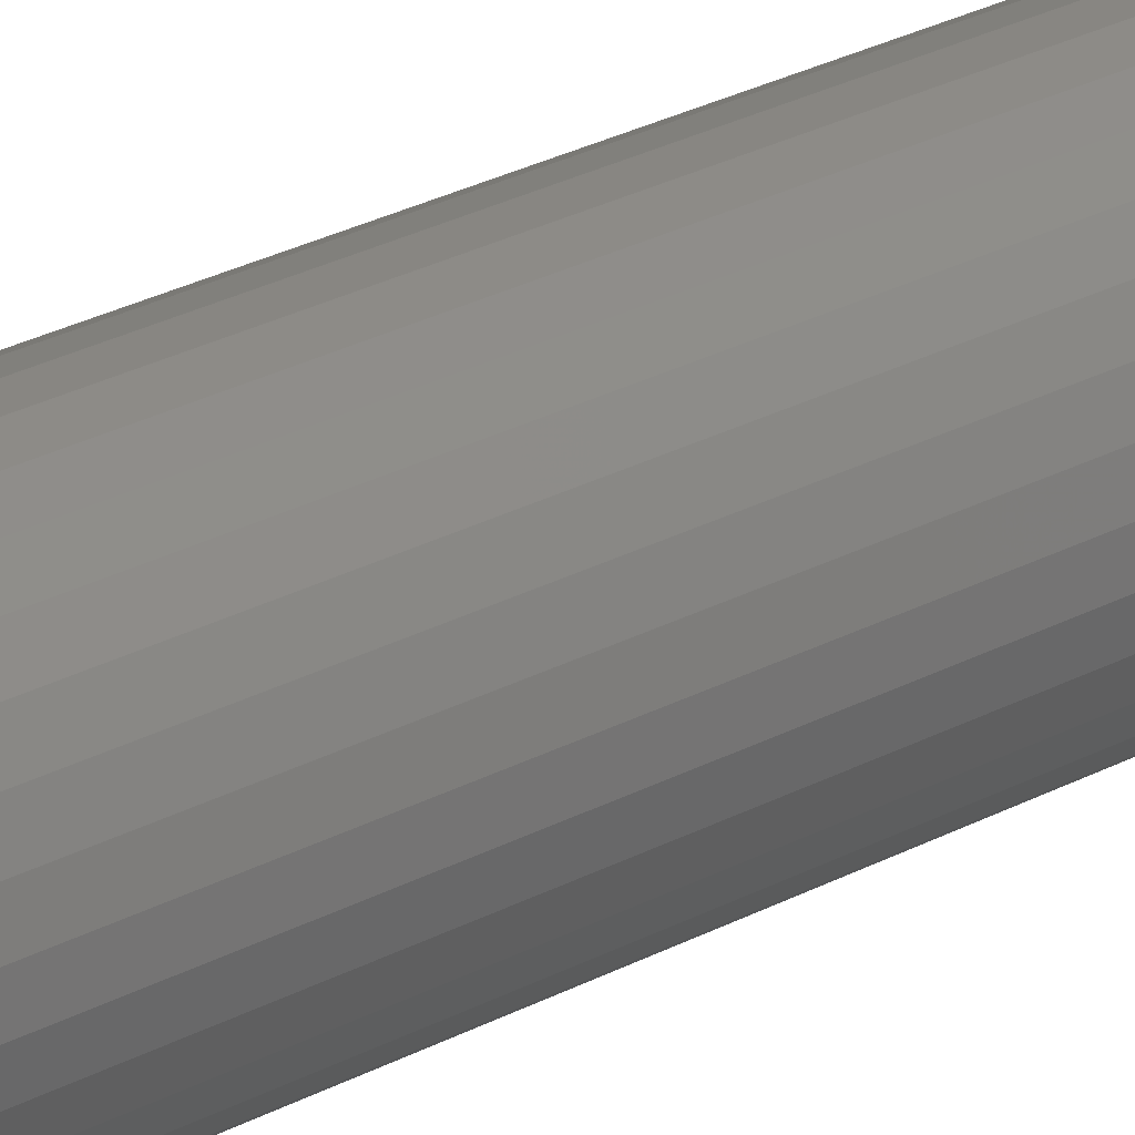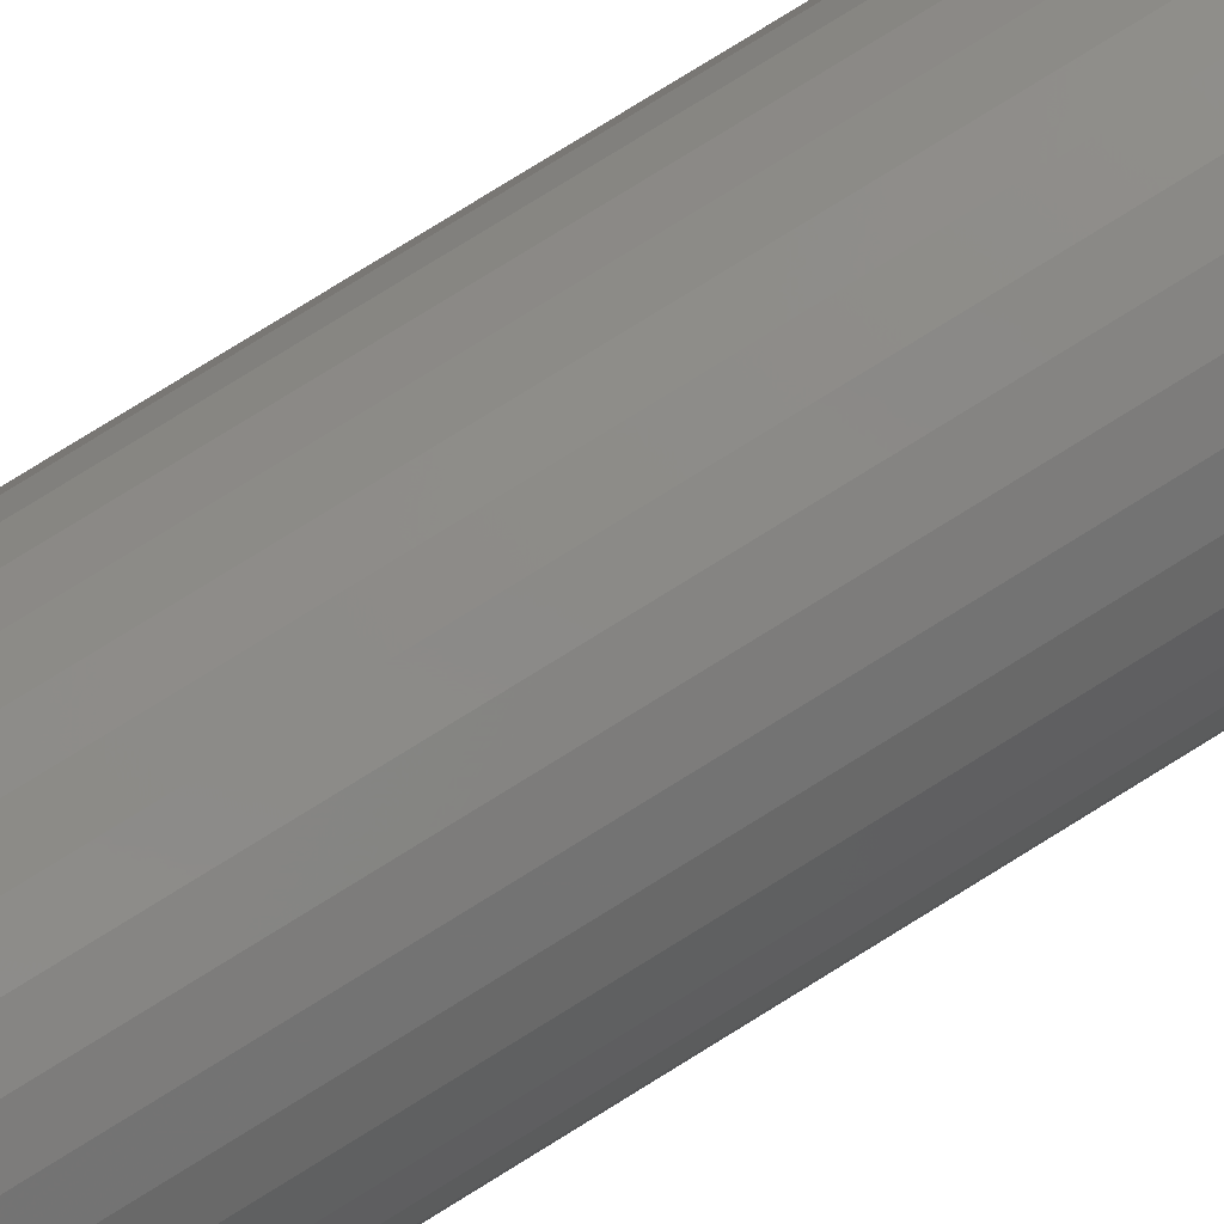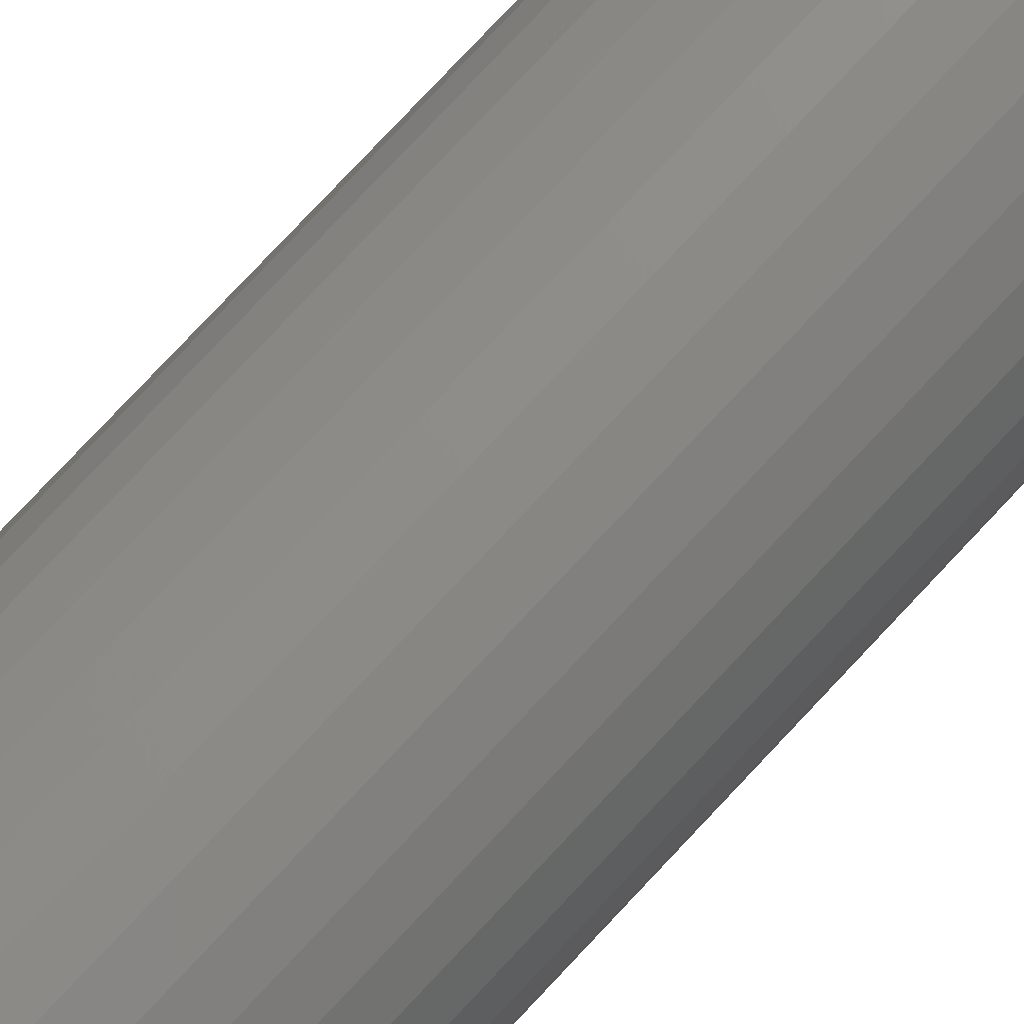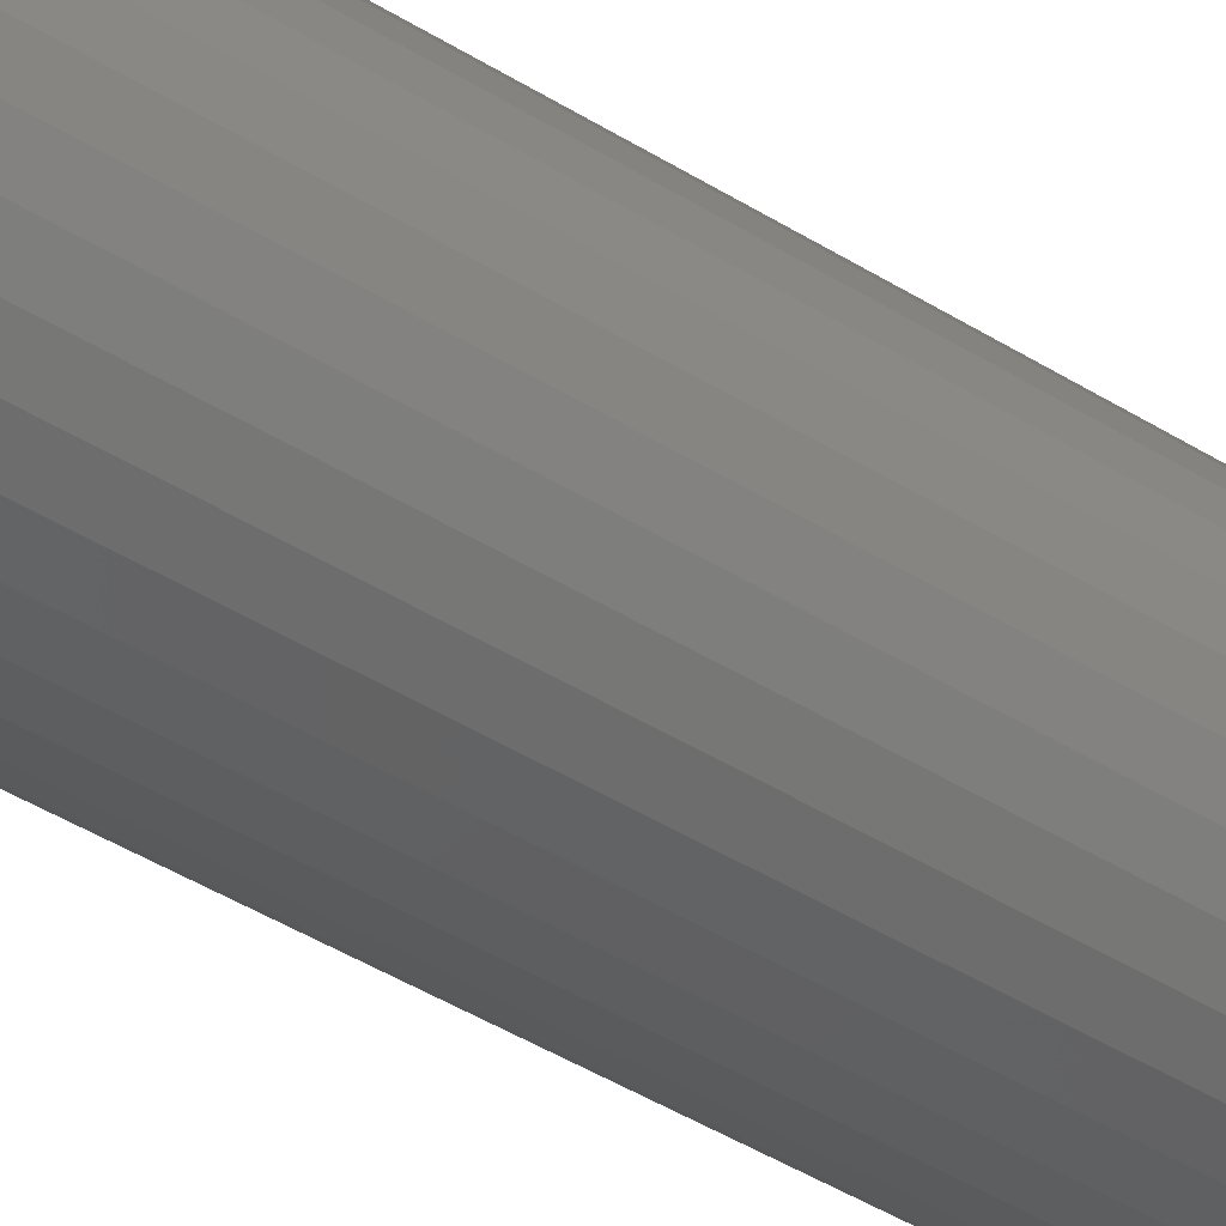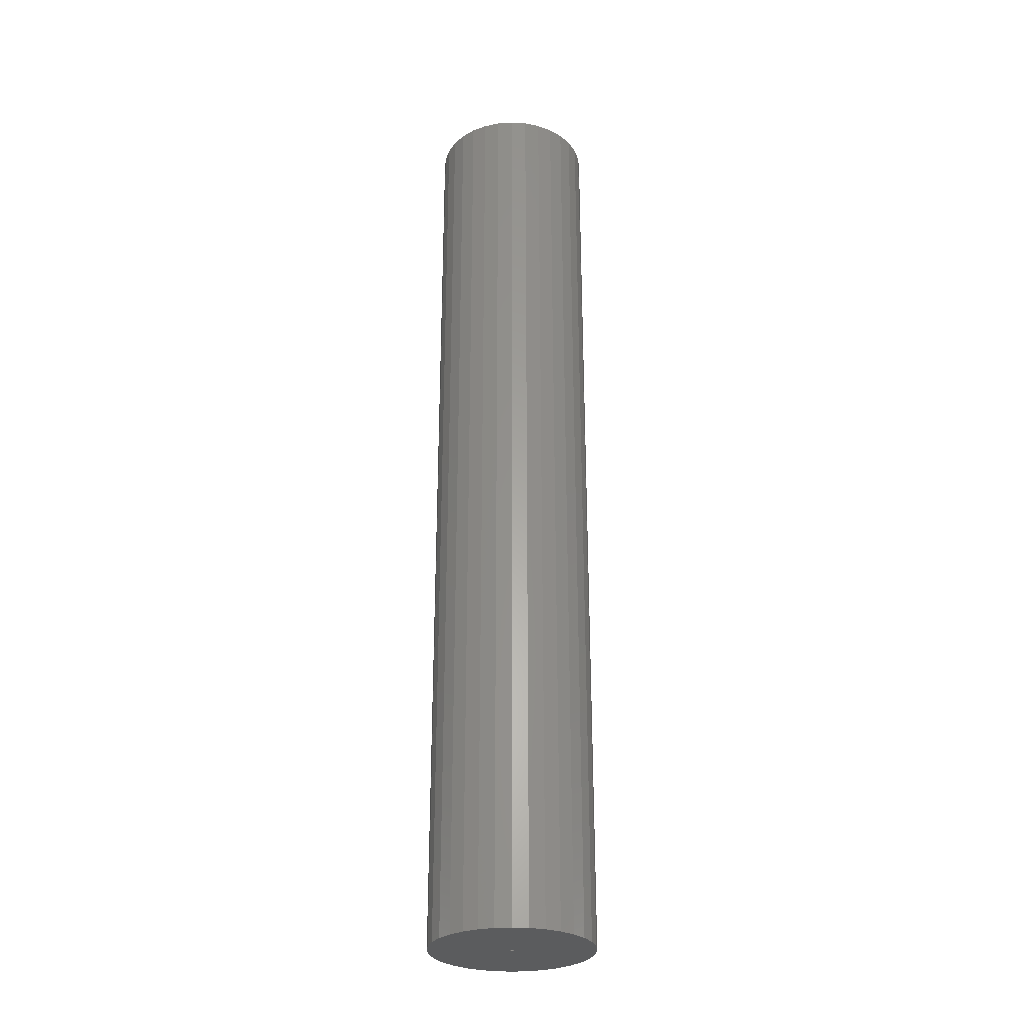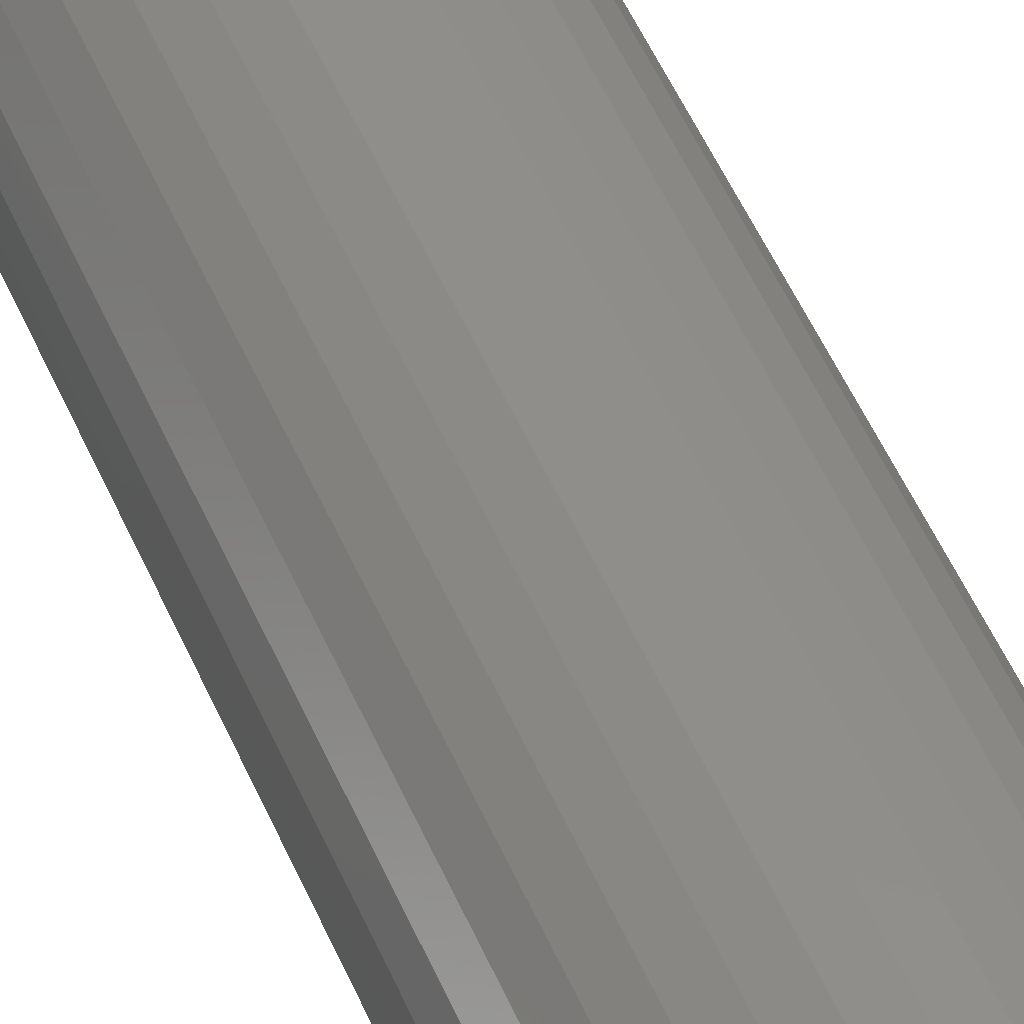
<metadata>
{"format":"stl","ext":"stl","renderer":"f3d","projection":"perspective","resolution":1024,"background":"white","views":[{"elev":28.7,"azim":-128.3,"up":"+Z"},{"elev":78.6,"azim":-121.8,"up":"+Z"},{"elev":75.8,"azim":-137.1,"up":"+Z"},{"elev":-38.0,"azim":50.4,"up":"+Z"},{"elev":-28.6,"azim":45.2,"up":"+Y"},{"elev":47.4,"azim":-21.6,"up":"+Z"}]}
</metadata>
<code>
# stl→obj: 76 verts, 148 faces
v 0.06094 -0.75 -8.515e-18
v 0.05971 -0.75 0.0125
v -0.002344 -0.75 0.001353
v -0.001563 -0.75 -4.688e-18
v -0.002344 -0.75 -0.001353
v 0.05971 -0.75 -0.0125
v -0.06719 -0.75 7.175e-18
v -0.06596 -0.75 -0.0125
v -0.004687 -0.75 -4.305e-18
v -0.003906 -0.75 0.001353
v -0.06596 -0.75 0.0125
v 0.05606 -0.75 0.02452
v 0.05014 -0.75 0.03559
v 0.04217 -0.75 0.0453
v 0.03247 -0.75 0.05327
v 0.02139 -0.75 0.05919
v 0.009373 -0.75 0.06283
v -0.003125 -0.75 0.06406
v -0.01562 -0.75 0.06283
v -0.02764 -0.75 0.05919
v -0.03872 -0.75 0.05327
v -0.04842 -0.75 0.0453
v -0.05639 -0.75 0.03559
v -0.06231 -0.75 0.02452
v -0.003906 -0.75 -0.001353
v -0.06231 -0.75 -0.02452
v -0.05639 -0.75 -0.03559
v -0.04842 -0.75 -0.0453
v -0.03872 -0.75 -0.05327
v -0.02764 -0.75 -0.05919
v -0.01562 -0.75 -0.06283
v -0.003125 -0.75 -0.06406
v 0.009373 -0.75 -0.06283
v 0.02139 -0.75 -0.05919
v 0.03247 -0.75 -0.05327
v 0.04217 -0.75 -0.0453
v 0.05014 -0.75 -0.03559
v 0.05606 -0.75 -0.02452
v -0.002344 -0.0625 -0.001353
v -0.001563 -0.0625 -5.071e-18
v -0.003906 -0.0625 -0.001353
v -0.004687 -0.0625 -4.305e-18
v -0.003906 -0.0625 0.001353
v -0.002344 -0.0625 0.001353
v -0.003125 4.355e-34 0.06406
v 0.009373 6.938e-19 0.06283
v -0.01562 -6.938e-19 0.06283
v -0.02764 -1.361e-18 0.05919
v 0.02139 1.361e-18 0.05919
v -0.03872 -1.976e-18 0.05327
v 0.03247 1.976e-18 0.05327
v -0.04842 -2.515e-18 0.0453
v 0.04217 2.515e-18 0.0453
v -0.05639 -2.957e-18 0.03559
v 0.05014 2.957e-18 0.03559
v 0.04217 2.515e-18 -0.0453
v -0.04842 -2.515e-18 -0.0453
v 0.05014 2.957e-18 -0.03559
v -0.03872 -1.976e-18 -0.05327
v 0.03247 1.976e-18 -0.05327
v -0.02764 -1.361e-18 -0.05919
v 0.02139 1.361e-18 -0.05919
v -0.01562 -6.938e-19 -0.06283
v 0.009373 6.938e-19 -0.06283
v -0.003125 -8.71e-34 -0.06406
v -0.05639 -2.957e-18 -0.03559
v -0.06231 -3.285e-18 -0.02452
v 0.05606 3.285e-18 -0.02452
v -0.06596 -3.488e-18 -0.0125
v 0.05971 3.488e-18 -0.0125
v -0.06719 -3.556e-18 7.175e-18
v 0.06094 3.556e-18 -8.515e-18
v -0.06596 -3.488e-18 0.0125
v 0.05971 3.488e-18 0.0125
v -0.06231 -3.285e-18 0.02452
v 0.05606 3.285e-18 0.02452
f 1 2 3
f 1 3 4
f 1 4 5
f 1 5 6
f 7 8 9
f 7 9 10
f 7 10 11
f 3 2 12
f 3 12 13
f 3 13 14
f 3 14 15
f 3 15 16
f 3 16 17
f 3 17 18
f 3 18 19
f 3 19 20
f 3 20 21
f 3 21 22
f 3 22 23
f 3 23 24
f 3 24 11
f 3 11 10
f 25 9 8
f 25 8 26
f 25 26 27
f 25 27 28
f 25 28 29
f 25 29 30
f 25 30 31
f 25 31 32
f 25 32 33
f 25 33 34
f 25 34 35
f 25 35 36
f 25 36 37
f 25 37 38
f 25 38 6
f 25 6 5
f 39 4 40
f 4 39 5
f 5 39 41
f 5 41 25
f 25 41 42
f 25 42 9
f 43 9 42
f 9 43 10
f 10 43 44
f 10 44 3
f 3 44 40
f 3 40 4
f 44 43 40
f 40 43 42
f 40 42 39
f 39 42 41
f 45 46 47
f 48 47 46
f 49 48 46
f 50 48 49
f 51 50 49
f 52 50 51
f 53 52 51
f 54 52 53
f 55 54 53
f 56 57 58
f 59 57 56
f 60 59 56
f 61 59 60
f 62 61 60
f 63 61 62
f 64 63 62
f 65 63 64
f 57 66 58
f 58 66 67
f 58 67 68
f 68 67 69
f 68 69 70
f 70 69 71
f 70 71 72
f 72 71 73
f 72 73 74
f 74 73 75
f 74 75 76
f 76 75 54
f 76 54 55
f 72 1 70
f 70 1 6
f 70 6 68
f 68 6 38
f 68 38 58
f 58 38 37
f 58 37 56
f 56 37 36
f 56 36 60
f 60 36 35
f 60 35 62
f 62 35 34
f 62 34 64
f 64 34 33
f 64 33 65
f 65 33 32
f 65 32 63
f 63 32 31
f 63 31 61
f 61 31 30
f 61 30 59
f 59 30 29
f 59 29 57
f 57 29 28
f 57 28 66
f 66 28 27
f 66 27 67
f 67 27 26
f 67 26 69
f 69 26 8
f 69 8 71
f 71 8 7
f 71 7 73
f 73 7 11
f 73 11 75
f 75 11 24
f 75 24 54
f 54 24 23
f 54 23 52
f 52 23 22
f 52 22 50
f 50 22 21
f 50 21 48
f 48 21 20
f 48 20 47
f 47 20 19
f 47 19 45
f 45 19 18
f 45 18 46
f 46 18 17
f 46 17 49
f 49 17 16
f 49 16 51
f 51 16 15
f 51 15 53
f 53 15 14
f 53 14 55
f 55 14 13
f 55 13 76
f 76 13 12
f 76 12 74
f 74 12 2
f 74 2 72
f 72 2 1

</code>
